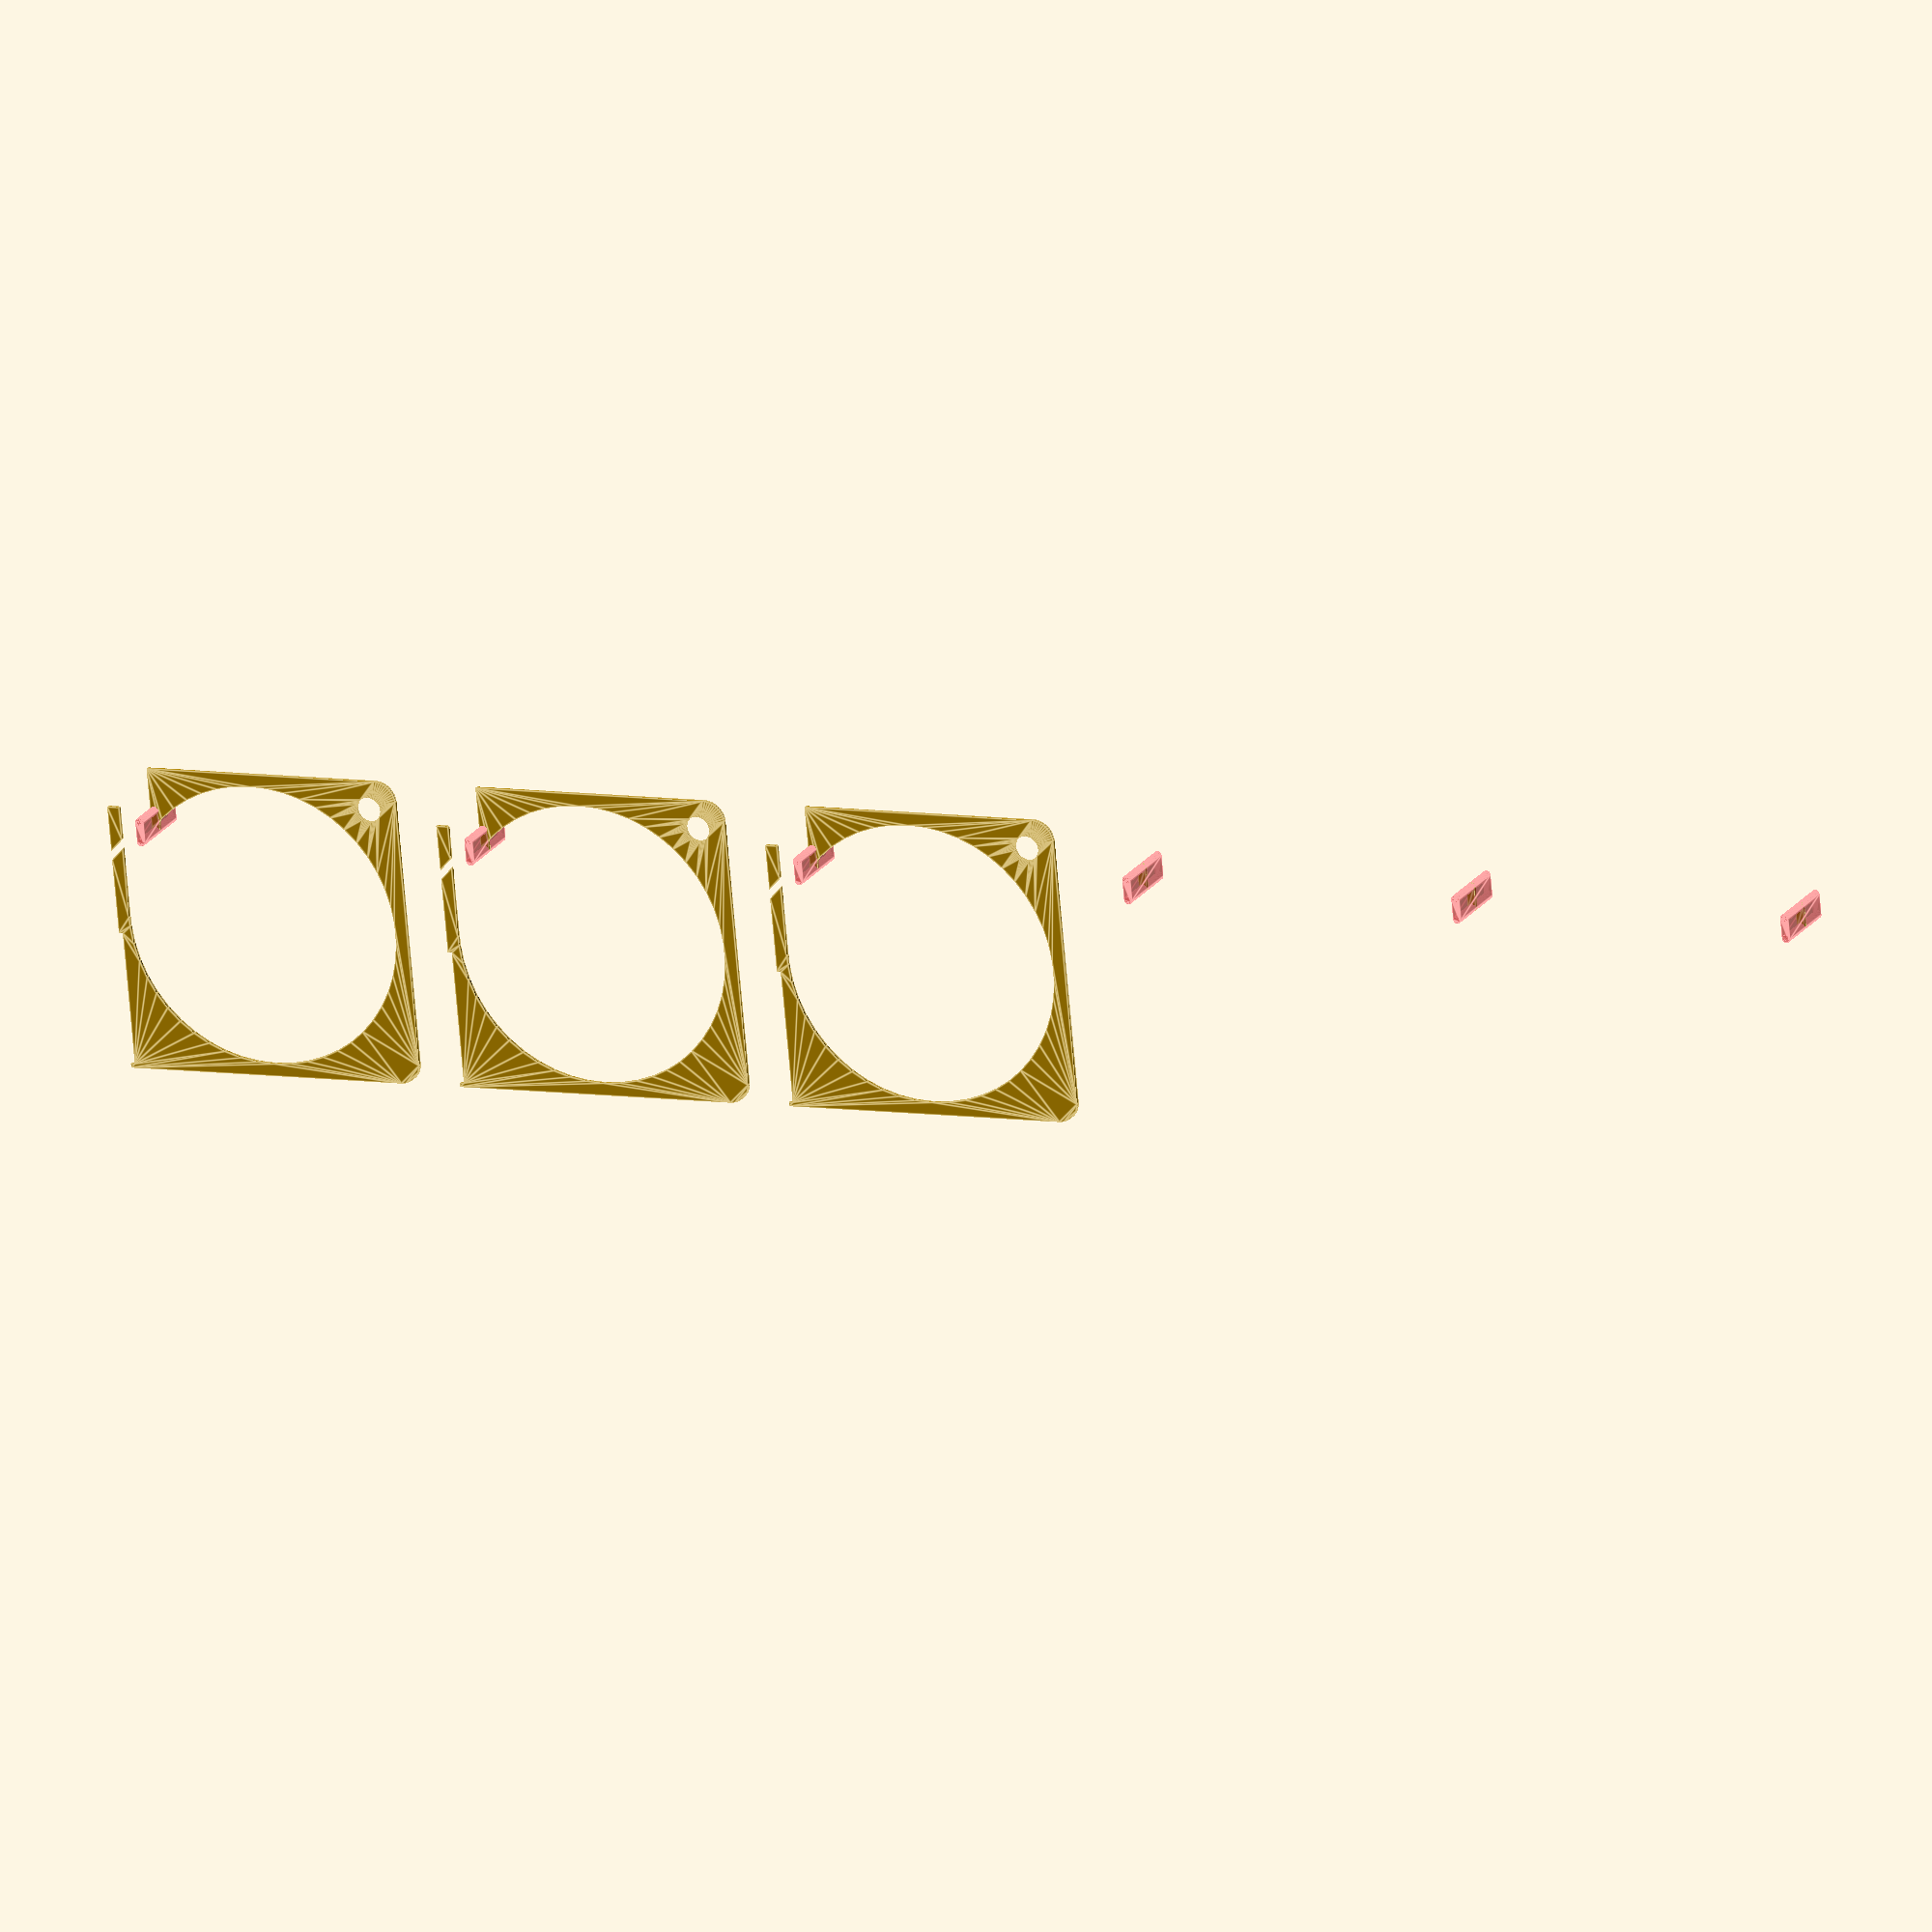
<openscad>
$fn = 50;


union() {
	translate(v = [0, 0, 0]) {
		projection() {
			intersection() {
				translate(v = [-500, -500, -7.5000000000]) {
					cube(size = [1000, 1000, 0.1000000000]);
				}
				union() {
					difference() {
						union() {
							hull() {
								translate(v = [-32.0000000000, 32.0000000000, 0]) {
									cylinder(h = 18, r = 5);
								}
								translate(v = [32.0000000000, 32.0000000000, 0]) {
									cylinder(h = 18, r = 5);
								}
								translate(v = [-32.0000000000, -32.0000000000, 0]) {
									cylinder(h = 18, r = 5);
								}
								translate(v = [32.0000000000, -32.0000000000, 0]) {
									cylinder(h = 18, r = 5);
								}
							}
							translate(v = [-37.0000000000, 31.0000000000, 0]) {
								cube(size = [6, 6, 18]);
							}
						}
						union() {
							translate(v = [-37.5000000000, -30.0000000000, -250.0000000000]) {
								rotate(a = [0, 0, 0]) {
									difference() {
										union() {
											hull() {
												translate(v = [7.5000000000, 0, 0]) {
													cylinder(h = 250, r = 3.0000000000, r1 = 3.0000000000, r2 = 3.0000000000);
												}
												translate(v = [-7.5000000000, 0, 0]) {
													cylinder(h = 250, r = 3.0000000000, r1 = 3.0000000000, r2 = 3.0000000000);
												}
											}
										}
										union();
									}
								}
							}
							translate(v = [-37.5000000000, 30.0000000000, -250.0000000000]) {
								rotate(a = [0, 0, 0]) {
									difference() {
										union() {
											hull() {
												translate(v = [7.5000000000, 0, 0]) {
													cylinder(h = 250, r = 3.0000000000, r1 = 3.0000000000, r2 = 3.0000000000);
												}
												translate(v = [-7.5000000000, 0, 0]) {
													cylinder(h = 250, r = 3.0000000000, r1 = 3.0000000000, r2 = 3.0000000000);
												}
											}
										}
										union();
									}
								}
							}
							translate(v = [-36.0000000000, 36.0000000000, 0.5000000000]) {
								cube(size = [32, 1, 16]);
							}
							translate(v = [30.0000000000, -30.0000000000, 0]) {
								cylinder(h = 100, r = 3.0000000000);
							}
							translate(v = [0, 0, 0.6000000000]) {
								cylinder(h = 20.4000000000, r = 34.0000000000);
							}
							translate(v = [0, 0, -9.0000000000]) {
								cylinder(h = 18, r = 6.5000000000);
							}
							translate(v = [0.0000000000, 26.0000000000, 0.6000000000]) {
								cube(size = [37.0000000000, 8, 20.4000000000]);
							}
							translate(v = [27.0000000000, 26.0000000000, 0.6000000000]) {
								cube(size = [10, 11, 20.4000000000]);
							}
							translate(v = [16.0000000000, 26.0000000000, 16.5000000000]) {
								cube(size = [21, 11, 1.5000000000]);
							}
							translate(v = [13.2500000000, 37.7500000000, 0.6000000000]) {
								rotate(a = [0, 0, -45]) {
									cube(size = [7.5000000000, 1.5000000000, 20.4000000000]);
								}
							}
							translate(v = [15.0610000000, 24.0000000000, 0.6000000000]) {
								cube(size = [7.5000000000, 2, 17.4000000000]);
							}
						}
					}
					union() {
						translate(v = [24.3110000000, 25.0000000000, -9.0000000000]) {
							rotate(a = [0, 0, 0]) {
								difference() {
									union() {
										#hull() {
											#translate(v = [2.5000000000, 0, 0]) {
												cylinder(h = 18, r = 1.0000000000, r1 = 1.0000000000, r2 = 1.0000000000);
											}
											#translate(v = [-2.5000000000, 0, 0]) {
												cylinder(h = 18, r = 1.0000000000, r1 = 1.0000000000, r2 = 1.0000000000);
											}
										}
									}
									union();
								}
							}
						}
					}
				}
			}
		}
	}
	translate(v = [0, 84, 0]) {
		projection() {
			intersection() {
				translate(v = [-500, -500, -4.5000000000]) {
					cube(size = [1000, 1000, 0.1000000000]);
				}
				union() {
					difference() {
						union() {
							hull() {
								translate(v = [-32.0000000000, 32.0000000000, 0]) {
									cylinder(h = 18, r = 5);
								}
								translate(v = [32.0000000000, 32.0000000000, 0]) {
									cylinder(h = 18, r = 5);
								}
								translate(v = [-32.0000000000, -32.0000000000, 0]) {
									cylinder(h = 18, r = 5);
								}
								translate(v = [32.0000000000, -32.0000000000, 0]) {
									cylinder(h = 18, r = 5);
								}
							}
							translate(v = [-37.0000000000, 31.0000000000, 0]) {
								cube(size = [6, 6, 18]);
							}
						}
						union() {
							translate(v = [-37.5000000000, -30.0000000000, -250.0000000000]) {
								rotate(a = [0, 0, 0]) {
									difference() {
										union() {
											hull() {
												translate(v = [7.5000000000, 0, 0]) {
													cylinder(h = 250, r = 3.0000000000, r1 = 3.0000000000, r2 = 3.0000000000);
												}
												translate(v = [-7.5000000000, 0, 0]) {
													cylinder(h = 250, r = 3.0000000000, r1 = 3.0000000000, r2 = 3.0000000000);
												}
											}
										}
										union();
									}
								}
							}
							translate(v = [-37.5000000000, 30.0000000000, -250.0000000000]) {
								rotate(a = [0, 0, 0]) {
									difference() {
										union() {
											hull() {
												translate(v = [7.5000000000, 0, 0]) {
													cylinder(h = 250, r = 3.0000000000, r1 = 3.0000000000, r2 = 3.0000000000);
												}
												translate(v = [-7.5000000000, 0, 0]) {
													cylinder(h = 250, r = 3.0000000000, r1 = 3.0000000000, r2 = 3.0000000000);
												}
											}
										}
										union();
									}
								}
							}
							translate(v = [-36.0000000000, 36.0000000000, 0.5000000000]) {
								cube(size = [32, 1, 16]);
							}
							translate(v = [30.0000000000, -30.0000000000, 0]) {
								cylinder(h = 100, r = 3.0000000000);
							}
							translate(v = [0, 0, 0.6000000000]) {
								cylinder(h = 20.4000000000, r = 34.0000000000);
							}
							translate(v = [0, 0, -9.0000000000]) {
								cylinder(h = 18, r = 6.5000000000);
							}
							translate(v = [0.0000000000, 26.0000000000, 0.6000000000]) {
								cube(size = [37.0000000000, 8, 20.4000000000]);
							}
							translate(v = [27.0000000000, 26.0000000000, 0.6000000000]) {
								cube(size = [10, 11, 20.4000000000]);
							}
							translate(v = [16.0000000000, 26.0000000000, 16.5000000000]) {
								cube(size = [21, 11, 1.5000000000]);
							}
							translate(v = [13.2500000000, 37.7500000000, 0.6000000000]) {
								rotate(a = [0, 0, -45]) {
									cube(size = [7.5000000000, 1.5000000000, 20.4000000000]);
								}
							}
							translate(v = [15.0610000000, 24.0000000000, 0.6000000000]) {
								cube(size = [7.5000000000, 2, 17.4000000000]);
							}
						}
					}
					union() {
						translate(v = [24.3110000000, 25.0000000000, -9.0000000000]) {
							rotate(a = [0, 0, 0]) {
								difference() {
									union() {
										#hull() {
											#translate(v = [2.5000000000, 0, 0]) {
												cylinder(h = 18, r = 1.0000000000, r1 = 1.0000000000, r2 = 1.0000000000);
											}
											#translate(v = [-2.5000000000, 0, 0]) {
												cylinder(h = 18, r = 1.0000000000, r1 = 1.0000000000, r2 = 1.0000000000);
											}
										}
									}
									union();
								}
							}
						}
					}
				}
			}
		}
	}
	translate(v = [0, 168, 0]) {
		projection() {
			intersection() {
				translate(v = [-500, -500, -1.5000000000]) {
					cube(size = [1000, 1000, 0.1000000000]);
				}
				union() {
					difference() {
						union() {
							hull() {
								translate(v = [-32.0000000000, 32.0000000000, 0]) {
									cylinder(h = 18, r = 5);
								}
								translate(v = [32.0000000000, 32.0000000000, 0]) {
									cylinder(h = 18, r = 5);
								}
								translate(v = [-32.0000000000, -32.0000000000, 0]) {
									cylinder(h = 18, r = 5);
								}
								translate(v = [32.0000000000, -32.0000000000, 0]) {
									cylinder(h = 18, r = 5);
								}
							}
							translate(v = [-37.0000000000, 31.0000000000, 0]) {
								cube(size = [6, 6, 18]);
							}
						}
						union() {
							translate(v = [-37.5000000000, -30.0000000000, -250.0000000000]) {
								rotate(a = [0, 0, 0]) {
									difference() {
										union() {
											hull() {
												translate(v = [7.5000000000, 0, 0]) {
													cylinder(h = 250, r = 3.0000000000, r1 = 3.0000000000, r2 = 3.0000000000);
												}
												translate(v = [-7.5000000000, 0, 0]) {
													cylinder(h = 250, r = 3.0000000000, r1 = 3.0000000000, r2 = 3.0000000000);
												}
											}
										}
										union();
									}
								}
							}
							translate(v = [-37.5000000000, 30.0000000000, -250.0000000000]) {
								rotate(a = [0, 0, 0]) {
									difference() {
										union() {
											hull() {
												translate(v = [7.5000000000, 0, 0]) {
													cylinder(h = 250, r = 3.0000000000, r1 = 3.0000000000, r2 = 3.0000000000);
												}
												translate(v = [-7.5000000000, 0, 0]) {
													cylinder(h = 250, r = 3.0000000000, r1 = 3.0000000000, r2 = 3.0000000000);
												}
											}
										}
										union();
									}
								}
							}
							translate(v = [-36.0000000000, 36.0000000000, 0.5000000000]) {
								cube(size = [32, 1, 16]);
							}
							translate(v = [30.0000000000, -30.0000000000, 0]) {
								cylinder(h = 100, r = 3.0000000000);
							}
							translate(v = [0, 0, 0.6000000000]) {
								cylinder(h = 20.4000000000, r = 34.0000000000);
							}
							translate(v = [0, 0, -9.0000000000]) {
								cylinder(h = 18, r = 6.5000000000);
							}
							translate(v = [0.0000000000, 26.0000000000, 0.6000000000]) {
								cube(size = [37.0000000000, 8, 20.4000000000]);
							}
							translate(v = [27.0000000000, 26.0000000000, 0.6000000000]) {
								cube(size = [10, 11, 20.4000000000]);
							}
							translate(v = [16.0000000000, 26.0000000000, 16.5000000000]) {
								cube(size = [21, 11, 1.5000000000]);
							}
							translate(v = [13.2500000000, 37.7500000000, 0.6000000000]) {
								rotate(a = [0, 0, -45]) {
									cube(size = [7.5000000000, 1.5000000000, 20.4000000000]);
								}
							}
							translate(v = [15.0610000000, 24.0000000000, 0.6000000000]) {
								cube(size = [7.5000000000, 2, 17.4000000000]);
							}
						}
					}
					union() {
						translate(v = [24.3110000000, 25.0000000000, -9.0000000000]) {
							rotate(a = [0, 0, 0]) {
								difference() {
									union() {
										#hull() {
											#translate(v = [2.5000000000, 0, 0]) {
												cylinder(h = 18, r = 1.0000000000, r1 = 1.0000000000, r2 = 1.0000000000);
											}
											#translate(v = [-2.5000000000, 0, 0]) {
												cylinder(h = 18, r = 1.0000000000, r1 = 1.0000000000, r2 = 1.0000000000);
											}
										}
									}
									union();
								}
							}
						}
					}
				}
			}
		}
	}
	translate(v = [0, 252, 0]) {
		projection() {
			intersection() {
				translate(v = [-500, -500, 1.5000000000]) {
					cube(size = [1000, 1000, 0.1000000000]);
				}
				union() {
					difference() {
						union() {
							hull() {
								translate(v = [-32.0000000000, 32.0000000000, 0]) {
									cylinder(h = 18, r = 5);
								}
								translate(v = [32.0000000000, 32.0000000000, 0]) {
									cylinder(h = 18, r = 5);
								}
								translate(v = [-32.0000000000, -32.0000000000, 0]) {
									cylinder(h = 18, r = 5);
								}
								translate(v = [32.0000000000, -32.0000000000, 0]) {
									cylinder(h = 18, r = 5);
								}
							}
							translate(v = [-37.0000000000, 31.0000000000, 0]) {
								cube(size = [6, 6, 18]);
							}
						}
						union() {
							translate(v = [-37.5000000000, -30.0000000000, -250.0000000000]) {
								rotate(a = [0, 0, 0]) {
									difference() {
										union() {
											hull() {
												translate(v = [7.5000000000, 0, 0]) {
													cylinder(h = 250, r = 3.0000000000, r1 = 3.0000000000, r2 = 3.0000000000);
												}
												translate(v = [-7.5000000000, 0, 0]) {
													cylinder(h = 250, r = 3.0000000000, r1 = 3.0000000000, r2 = 3.0000000000);
												}
											}
										}
										union();
									}
								}
							}
							translate(v = [-37.5000000000, 30.0000000000, -250.0000000000]) {
								rotate(a = [0, 0, 0]) {
									difference() {
										union() {
											hull() {
												translate(v = [7.5000000000, 0, 0]) {
													cylinder(h = 250, r = 3.0000000000, r1 = 3.0000000000, r2 = 3.0000000000);
												}
												translate(v = [-7.5000000000, 0, 0]) {
													cylinder(h = 250, r = 3.0000000000, r1 = 3.0000000000, r2 = 3.0000000000);
												}
											}
										}
										union();
									}
								}
							}
							translate(v = [-36.0000000000, 36.0000000000, 0.5000000000]) {
								cube(size = [32, 1, 16]);
							}
							translate(v = [30.0000000000, -30.0000000000, 0]) {
								cylinder(h = 100, r = 3.0000000000);
							}
							translate(v = [0, 0, 0.6000000000]) {
								cylinder(h = 20.4000000000, r = 34.0000000000);
							}
							translate(v = [0, 0, -9.0000000000]) {
								cylinder(h = 18, r = 6.5000000000);
							}
							translate(v = [0.0000000000, 26.0000000000, 0.6000000000]) {
								cube(size = [37.0000000000, 8, 20.4000000000]);
							}
							translate(v = [27.0000000000, 26.0000000000, 0.6000000000]) {
								cube(size = [10, 11, 20.4000000000]);
							}
							translate(v = [16.0000000000, 26.0000000000, 16.5000000000]) {
								cube(size = [21, 11, 1.5000000000]);
							}
							translate(v = [13.2500000000, 37.7500000000, 0.6000000000]) {
								rotate(a = [0, 0, -45]) {
									cube(size = [7.5000000000, 1.5000000000, 20.4000000000]);
								}
							}
							translate(v = [15.0610000000, 24.0000000000, 0.6000000000]) {
								cube(size = [7.5000000000, 2, 17.4000000000]);
							}
						}
					}
					union() {
						translate(v = [24.3110000000, 25.0000000000, -9.0000000000]) {
							rotate(a = [0, 0, 0]) {
								difference() {
									union() {
										#hull() {
											#translate(v = [2.5000000000, 0, 0]) {
												cylinder(h = 18, r = 1.0000000000, r1 = 1.0000000000, r2 = 1.0000000000);
											}
											#translate(v = [-2.5000000000, 0, 0]) {
												cylinder(h = 18, r = 1.0000000000, r1 = 1.0000000000, r2 = 1.0000000000);
											}
										}
									}
									union();
								}
							}
						}
					}
				}
			}
		}
	}
	translate(v = [0, 336, 0]) {
		projection() {
			intersection() {
				translate(v = [-500, -500, 4.5000000000]) {
					cube(size = [1000, 1000, 0.1000000000]);
				}
				union() {
					difference() {
						union() {
							hull() {
								translate(v = [-32.0000000000, 32.0000000000, 0]) {
									cylinder(h = 18, r = 5);
								}
								translate(v = [32.0000000000, 32.0000000000, 0]) {
									cylinder(h = 18, r = 5);
								}
								translate(v = [-32.0000000000, -32.0000000000, 0]) {
									cylinder(h = 18, r = 5);
								}
								translate(v = [32.0000000000, -32.0000000000, 0]) {
									cylinder(h = 18, r = 5);
								}
							}
							translate(v = [-37.0000000000, 31.0000000000, 0]) {
								cube(size = [6, 6, 18]);
							}
						}
						union() {
							translate(v = [-37.5000000000, -30.0000000000, -250.0000000000]) {
								rotate(a = [0, 0, 0]) {
									difference() {
										union() {
											hull() {
												translate(v = [7.5000000000, 0, 0]) {
													cylinder(h = 250, r = 3.0000000000, r1 = 3.0000000000, r2 = 3.0000000000);
												}
												translate(v = [-7.5000000000, 0, 0]) {
													cylinder(h = 250, r = 3.0000000000, r1 = 3.0000000000, r2 = 3.0000000000);
												}
											}
										}
										union();
									}
								}
							}
							translate(v = [-37.5000000000, 30.0000000000, -250.0000000000]) {
								rotate(a = [0, 0, 0]) {
									difference() {
										union() {
											hull() {
												translate(v = [7.5000000000, 0, 0]) {
													cylinder(h = 250, r = 3.0000000000, r1 = 3.0000000000, r2 = 3.0000000000);
												}
												translate(v = [-7.5000000000, 0, 0]) {
													cylinder(h = 250, r = 3.0000000000, r1 = 3.0000000000, r2 = 3.0000000000);
												}
											}
										}
										union();
									}
								}
							}
							translate(v = [-36.0000000000, 36.0000000000, 0.5000000000]) {
								cube(size = [32, 1, 16]);
							}
							translate(v = [30.0000000000, -30.0000000000, 0]) {
								cylinder(h = 100, r = 3.0000000000);
							}
							translate(v = [0, 0, 0.6000000000]) {
								cylinder(h = 20.4000000000, r = 34.0000000000);
							}
							translate(v = [0, 0, -9.0000000000]) {
								cylinder(h = 18, r = 6.5000000000);
							}
							translate(v = [0.0000000000, 26.0000000000, 0.6000000000]) {
								cube(size = [37.0000000000, 8, 20.4000000000]);
							}
							translate(v = [27.0000000000, 26.0000000000, 0.6000000000]) {
								cube(size = [10, 11, 20.4000000000]);
							}
							translate(v = [16.0000000000, 26.0000000000, 16.5000000000]) {
								cube(size = [21, 11, 1.5000000000]);
							}
							translate(v = [13.2500000000, 37.7500000000, 0.6000000000]) {
								rotate(a = [0, 0, -45]) {
									cube(size = [7.5000000000, 1.5000000000, 20.4000000000]);
								}
							}
							translate(v = [15.0610000000, 24.0000000000, 0.6000000000]) {
								cube(size = [7.5000000000, 2, 17.4000000000]);
							}
						}
					}
					union() {
						translate(v = [24.3110000000, 25.0000000000, -9.0000000000]) {
							rotate(a = [0, 0, 0]) {
								difference() {
									union() {
										#hull() {
											#translate(v = [2.5000000000, 0, 0]) {
												cylinder(h = 18, r = 1.0000000000, r1 = 1.0000000000, r2 = 1.0000000000);
											}
											#translate(v = [-2.5000000000, 0, 0]) {
												cylinder(h = 18, r = 1.0000000000, r1 = 1.0000000000, r2 = 1.0000000000);
											}
										}
									}
									union();
								}
							}
						}
					}
				}
			}
		}
	}
	translate(v = [0, 420, 0]) {
		projection() {
			intersection() {
				translate(v = [-500, -500, 7.5000000000]) {
					cube(size = [1000, 1000, 0.1000000000]);
				}
				union() {
					difference() {
						union() {
							hull() {
								translate(v = [-32.0000000000, 32.0000000000, 0]) {
									cylinder(h = 18, r = 5);
								}
								translate(v = [32.0000000000, 32.0000000000, 0]) {
									cylinder(h = 18, r = 5);
								}
								translate(v = [-32.0000000000, -32.0000000000, 0]) {
									cylinder(h = 18, r = 5);
								}
								translate(v = [32.0000000000, -32.0000000000, 0]) {
									cylinder(h = 18, r = 5);
								}
							}
							translate(v = [-37.0000000000, 31.0000000000, 0]) {
								cube(size = [6, 6, 18]);
							}
						}
						union() {
							translate(v = [-37.5000000000, -30.0000000000, -250.0000000000]) {
								rotate(a = [0, 0, 0]) {
									difference() {
										union() {
											hull() {
												translate(v = [7.5000000000, 0, 0]) {
													cylinder(h = 250, r = 3.0000000000, r1 = 3.0000000000, r2 = 3.0000000000);
												}
												translate(v = [-7.5000000000, 0, 0]) {
													cylinder(h = 250, r = 3.0000000000, r1 = 3.0000000000, r2 = 3.0000000000);
												}
											}
										}
										union();
									}
								}
							}
							translate(v = [-37.5000000000, 30.0000000000, -250.0000000000]) {
								rotate(a = [0, 0, 0]) {
									difference() {
										union() {
											hull() {
												translate(v = [7.5000000000, 0, 0]) {
													cylinder(h = 250, r = 3.0000000000, r1 = 3.0000000000, r2 = 3.0000000000);
												}
												translate(v = [-7.5000000000, 0, 0]) {
													cylinder(h = 250, r = 3.0000000000, r1 = 3.0000000000, r2 = 3.0000000000);
												}
											}
										}
										union();
									}
								}
							}
							translate(v = [-36.0000000000, 36.0000000000, 0.5000000000]) {
								cube(size = [32, 1, 16]);
							}
							translate(v = [30.0000000000, -30.0000000000, 0]) {
								cylinder(h = 100, r = 3.0000000000);
							}
							translate(v = [0, 0, 0.6000000000]) {
								cylinder(h = 20.4000000000, r = 34.0000000000);
							}
							translate(v = [0, 0, -9.0000000000]) {
								cylinder(h = 18, r = 6.5000000000);
							}
							translate(v = [0.0000000000, 26.0000000000, 0.6000000000]) {
								cube(size = [37.0000000000, 8, 20.4000000000]);
							}
							translate(v = [27.0000000000, 26.0000000000, 0.6000000000]) {
								cube(size = [10, 11, 20.4000000000]);
							}
							translate(v = [16.0000000000, 26.0000000000, 16.5000000000]) {
								cube(size = [21, 11, 1.5000000000]);
							}
							translate(v = [13.2500000000, 37.7500000000, 0.6000000000]) {
								rotate(a = [0, 0, -45]) {
									cube(size = [7.5000000000, 1.5000000000, 20.4000000000]);
								}
							}
							translate(v = [15.0610000000, 24.0000000000, 0.6000000000]) {
								cube(size = [7.5000000000, 2, 17.4000000000]);
							}
						}
					}
					union() {
						translate(v = [24.3110000000, 25.0000000000, -9.0000000000]) {
							rotate(a = [0, 0, 0]) {
								difference() {
									union() {
										#hull() {
											#translate(v = [2.5000000000, 0, 0]) {
												cylinder(h = 18, r = 1.0000000000, r1 = 1.0000000000, r2 = 1.0000000000);
											}
											#translate(v = [-2.5000000000, 0, 0]) {
												cylinder(h = 18, r = 1.0000000000, r1 = 1.0000000000, r2 = 1.0000000000);
											}
										}
									}
									union();
								}
							}
						}
					}
				}
			}
		}
	}
}
</openscad>
<views>
elev=339.4 azim=264.5 roll=24.1 proj=o view=edges
</views>
